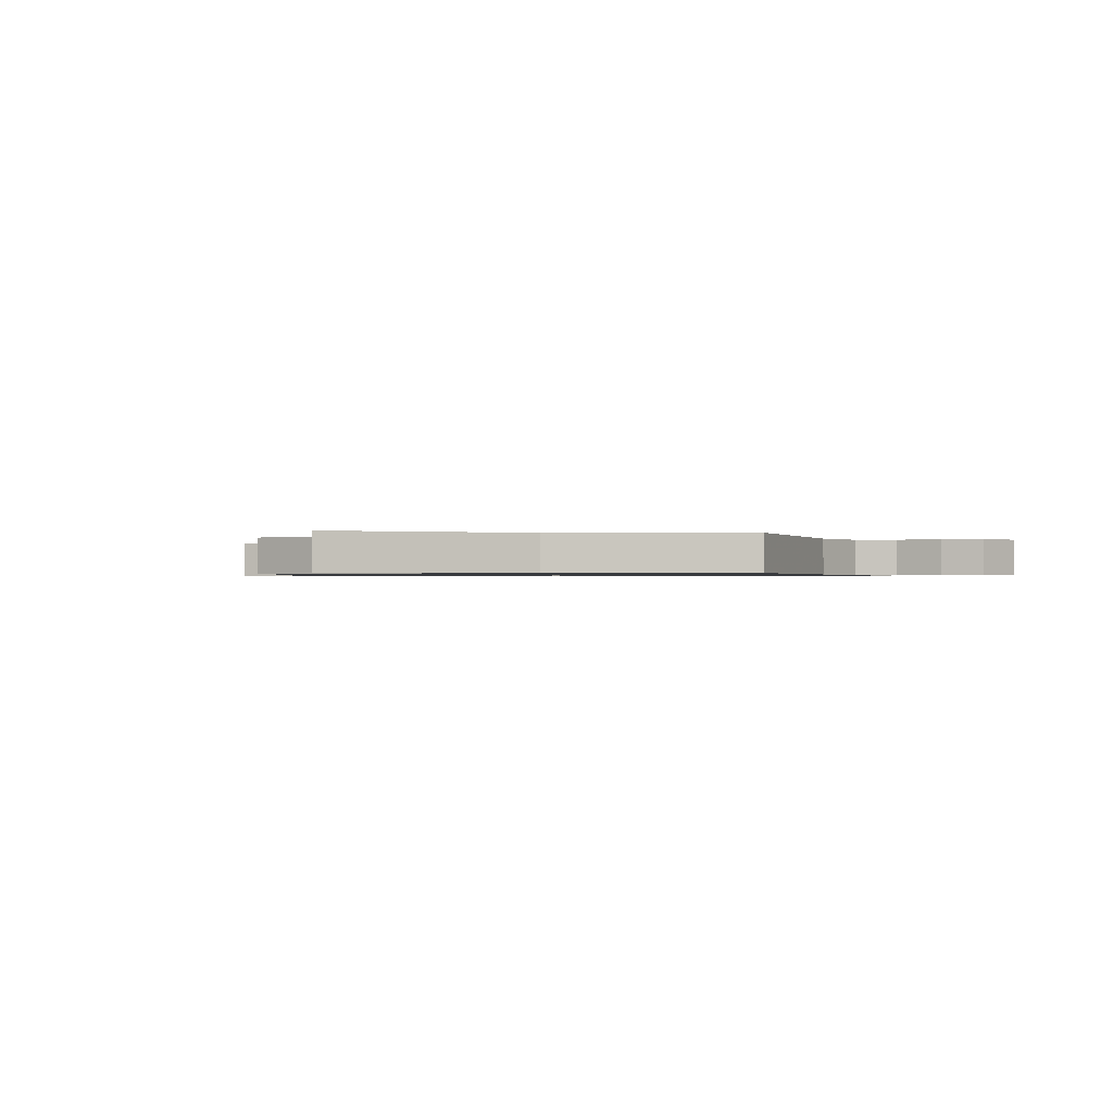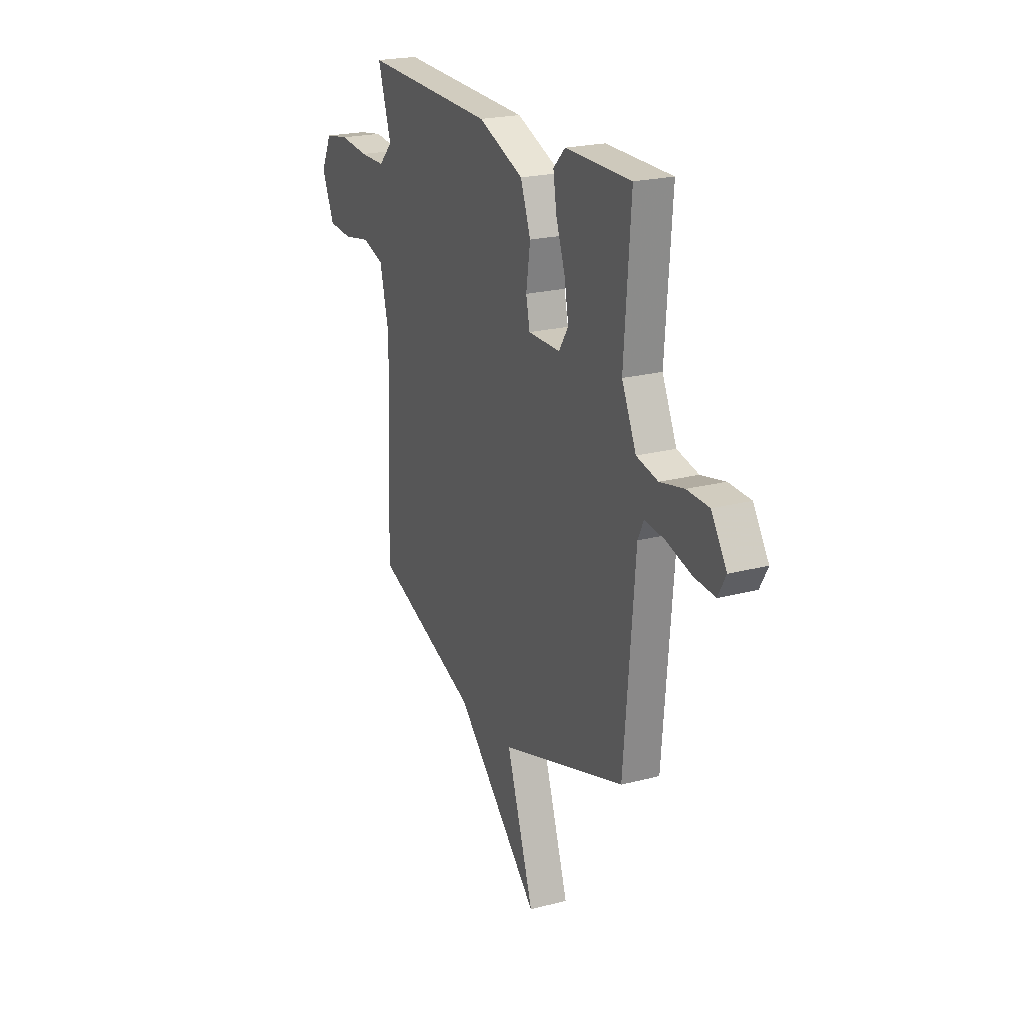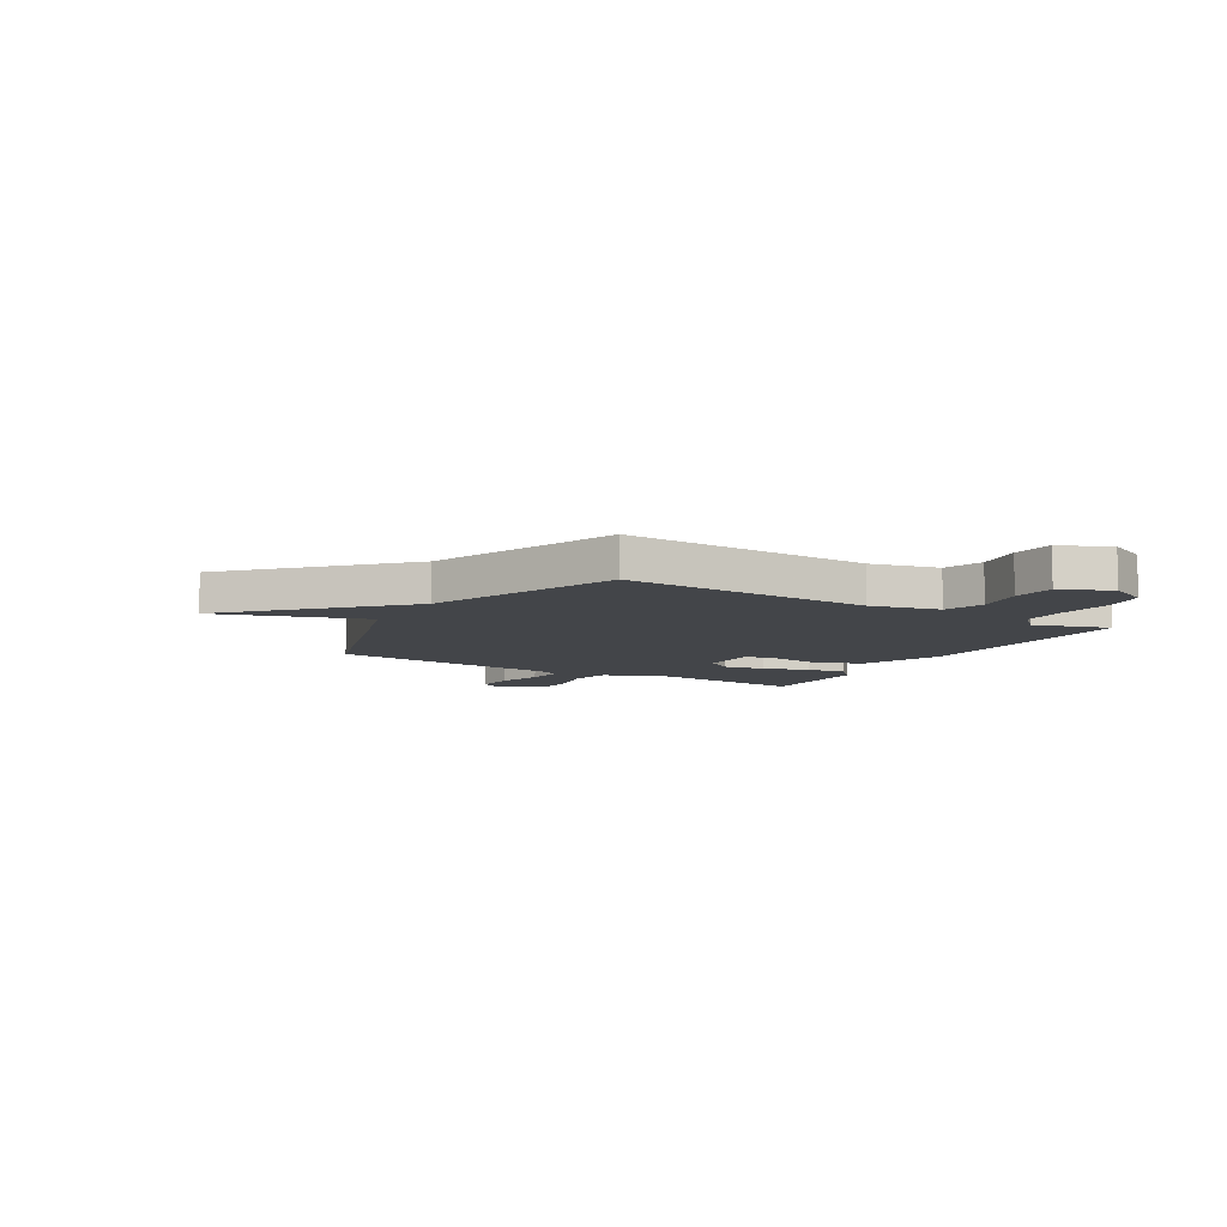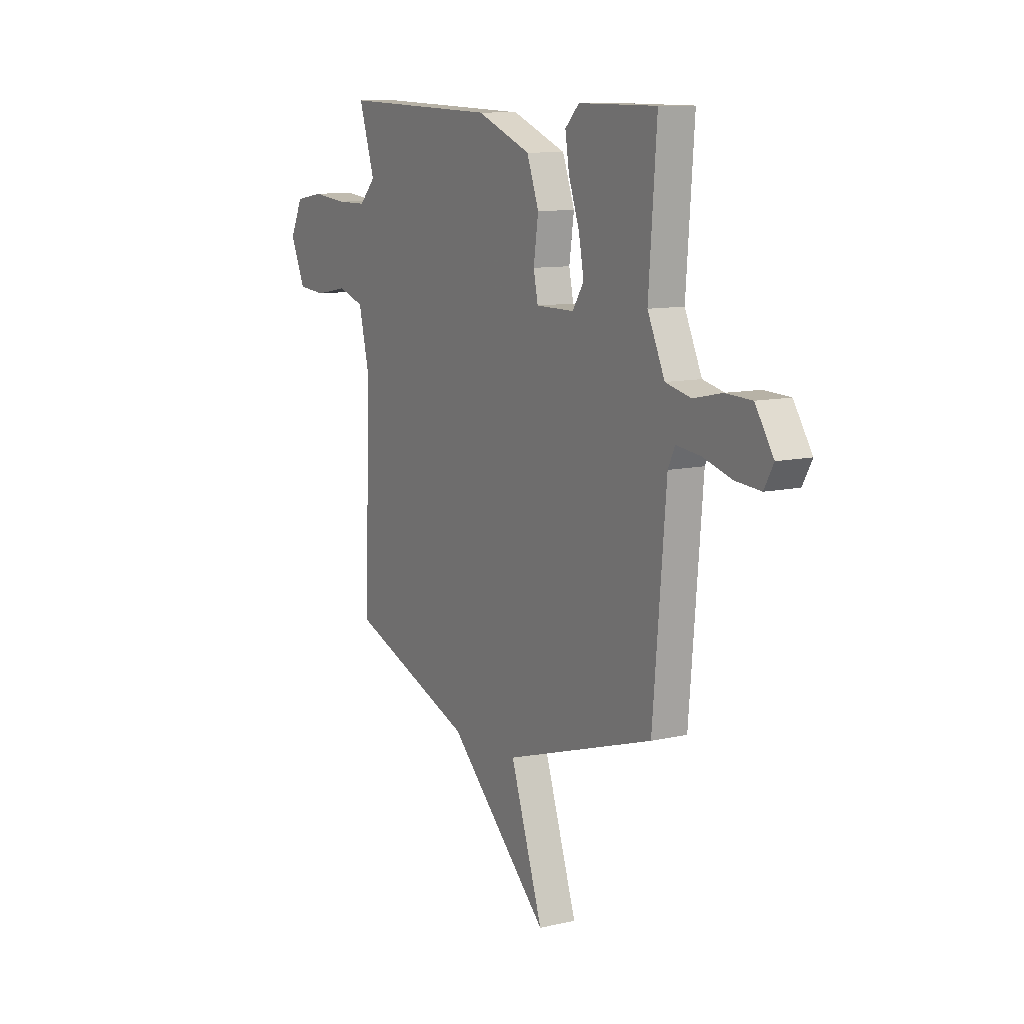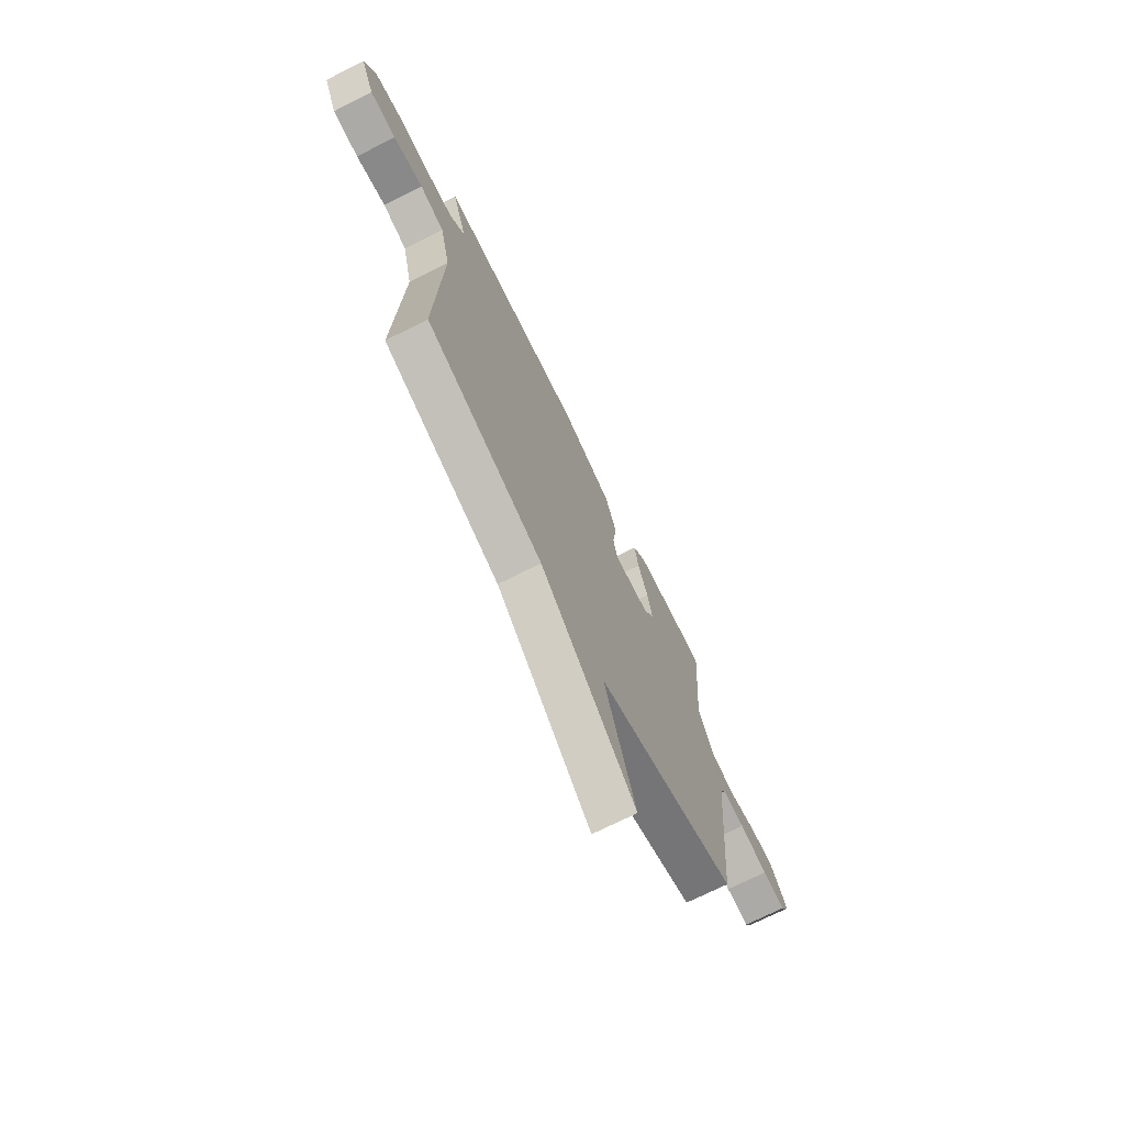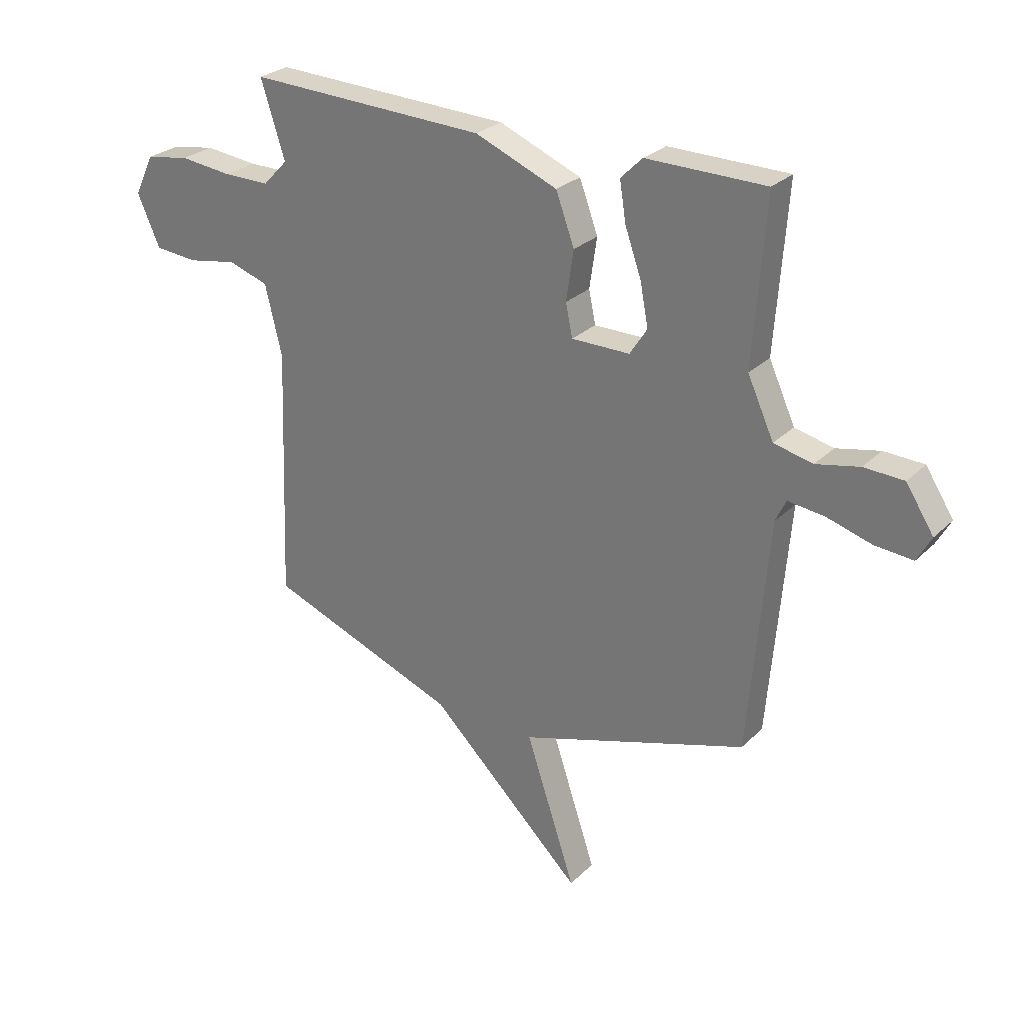
<metadata>
{"format":"obj","ext":"obj","renderer":"f3d","projection":"perspective","resolution":1024,"background":"white","views":[{"elev":-0.8,"azim":-158.5,"up":"+Y"},{"elev":21.9,"azim":65.2,"up":"+Z"},{"elev":-8.6,"azim":-120.9,"up":"+Y"},{"elev":10.4,"azim":59.6,"up":"+Z"},{"elev":-71.9,"azim":-63.3,"up":"+Z"},{"elev":27.1,"azim":34.6,"up":"+Z"}]}
</metadata>
<code>
v 0.5 0.07 -0.5
v 0.064 0.07 -0.638
v 0.159 0.07 -0.923
v -0.136 0.07 -0.638
v -0.5 0.07 -0.5
v -0.482 0.07 -0.018
v -0.514 0.07 0.115
v -0.591 0.07 0.14
v -0.685 0.07 0.123
v -0.767 0.07 0.13
v -0.81 0.07 0.227
v -0.773 0.07 0.304
v -0.689 0.07 0.318
v -0.589 0.07 0.307
v -0.501 0.07 0.307
v -0.454 0.07 0.356
v -0.5 0.07 0.5
v -0.045 0.07 0.483
v 0.112 0.07 0.419
v 0.147 0.07 0.324
v 0.133 0.07 0.229
v 0.146 0.07 0.167
v 0.257 0.07 0.167
v 0.29 0.07 0.218
v 0.275 0.07 0.298
v 0.244 0.07 0.386
v 0.232 0.07 0.461
v 0.273 0.07 0.502
v 0.5 0.07 0.5
v 0.477 0.07 0.189
v 0.527 0.07 0.08
v 0.601 0.07 0.063
v 0.684 0.07 0.081
v 0.76 0.07 0.078
v 0.813 0.07 -0.004
v 0.786 0.07 -0.053
v 0.713 0.07 -0.047
v 0.627 0.07 -0.022
v 0.558 0.07 -0.014
v 0.538 0.07 -0.056
v 0.5 0 -0.5
v 0.064 0 -0.638
v 0.159 0 -0.923
v -0.136 0 -0.638
v -0.5 0 -0.5
v -0.482 0 -0.018
v -0.514 0 0.115
v -0.591 0 0.14
v -0.685 0 0.123
v -0.767 0 0.13
v -0.81 0 0.227
v -0.773 0 0.304
v -0.689 0 0.318
v -0.589 0 0.307
v -0.501 0 0.307
v -0.454 0 0.356
v -0.5 0 0.5
v -0.045 0 0.483
v 0.112 0 0.419
v 0.147 0 0.324
v 0.133 0 0.229
v 0.146 0 0.167
v 0.257 0 0.167
v 0.29 0 0.218
v 0.275 0 0.298
v 0.244 0 0.386
v 0.232 0 0.461
v 0.273 0 0.502
v 0.5 0 0.5
v 0.477 0 0.189
v 0.527 0 0.08
v 0.601 0 0.063
v 0.684 0 0.081
v 0.76 0 0.078
v 0.813 0 -0.004
v 0.786 0 -0.053
v 0.713 0 -0.047
v 0.627 0 -0.022
v 0.558 0 -0.014
v 0.538 0 -0.056
f 36 37 38
f 35 36 38
f 34 35 38
f 33 34 38
f 32 33 38
f 31 32 38 39
f 30 31 39 40
f 28 29 30
f 27 28 30
f 26 27 30
f 25 26 30
f 30 40 1
f 25 30 1
f 24 25 1
f 19 20 21
f 18 19 21
f 17 18 21
f 16 17 21
f 15 16 21 22
f 14 15 22
f 12 13 14
f 11 12 14
f 10 11 14
f 9 10 14
f 8 9 14
f 7 8 14 22
f 6 7 22 23
f 4 5 6 23
f 2 3 4
f 4 23 24
f 2 4 24
f 1 2 24
f 78 77 76
f 78 76 75
f 78 75 74
f 78 74 73
f 78 73 72
f 79 78 72 71
f 80 79 71 70
f 70 69 68
f 70 68 67
f 70 67 66
f 70 66 65
f 41 80 70
f 41 70 65
f 41 65 64
f 61 60 59
f 61 59 58
f 61 58 57
f 61 57 56
f 62 61 56 55
f 62 55 54
f 54 53 52
f 54 52 51
f 54 51 50
f 54 50 49
f 54 49 48
f 62 54 48 47
f 63 62 47 46
f 63 46 45 44
f 44 43 42
f 64 63 44
f 64 44 42
f 64 42 41
f 1 41 42 2
f 2 42 43 3
f 3 43 44 4
f 4 44 45 5
f 5 45 46 6
f 6 46 47 7
f 7 47 48 8
f 8 48 49 9
f 9 49 50 10
f 10 50 51 11
f 11 51 52 12
f 12 52 53 13
f 13 53 54 14
f 14 54 55 15
f 15 55 56 16
f 16 56 57 17
f 17 57 58 18
f 18 58 59 19
f 19 59 60 20
f 20 60 61 21
f 21 61 62 22
f 22 62 63 23
f 23 63 64 24
f 24 64 65 25
f 25 65 66 26
f 26 66 67 27
f 27 67 68 28
f 28 68 69 29
f 29 69 70 30
f 30 70 71 31
f 31 71 72 32
f 32 72 73 33
f 33 73 74 34
f 34 74 75 35
f 35 75 76 36
f 36 76 77 37
f 37 77 78 38
f 38 78 79 39
f 39 79 80 40
f 40 80 41 1

</code>
